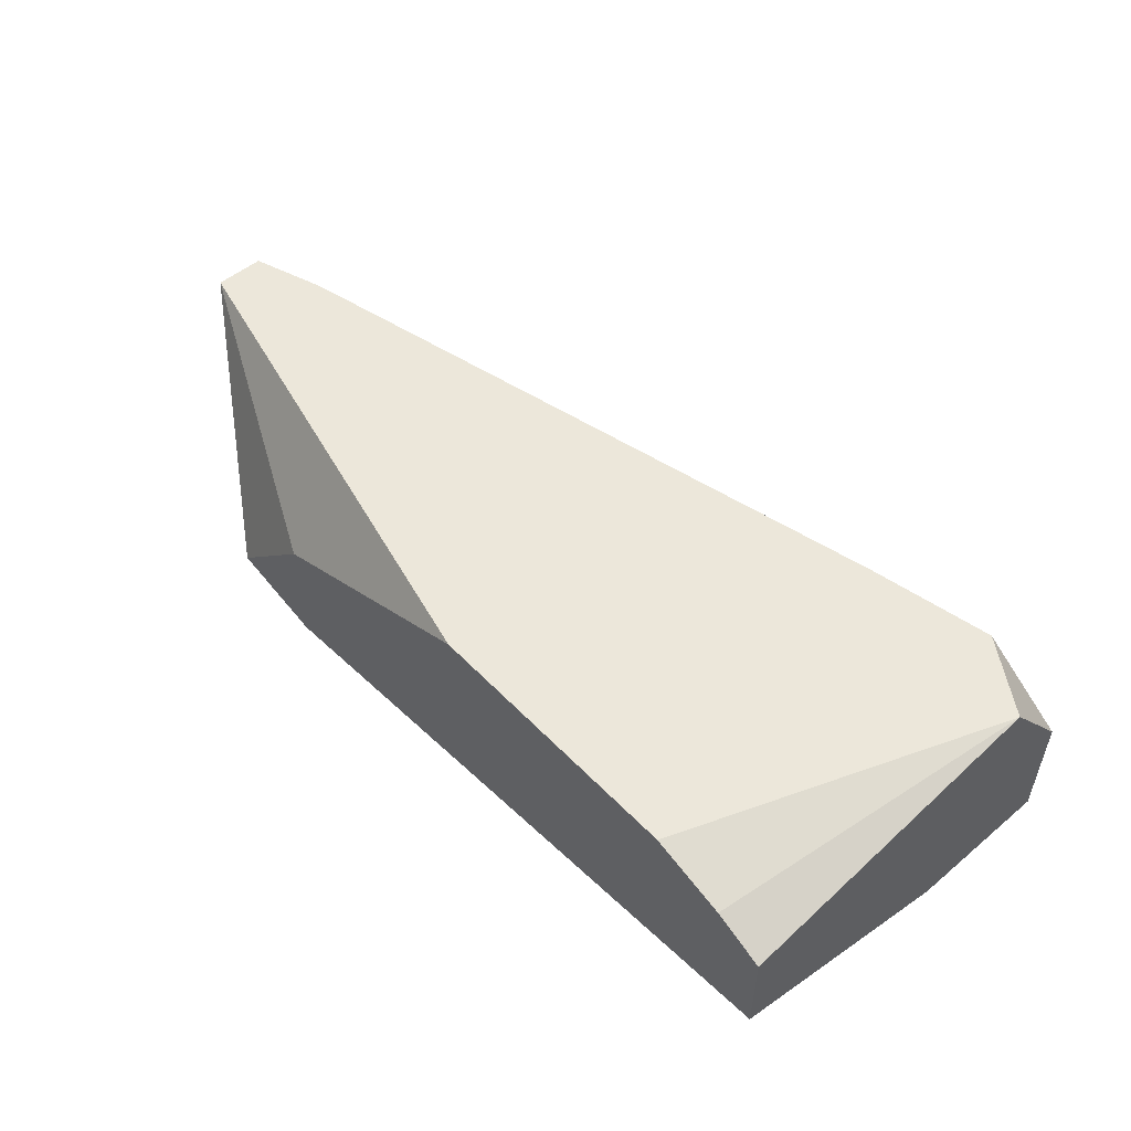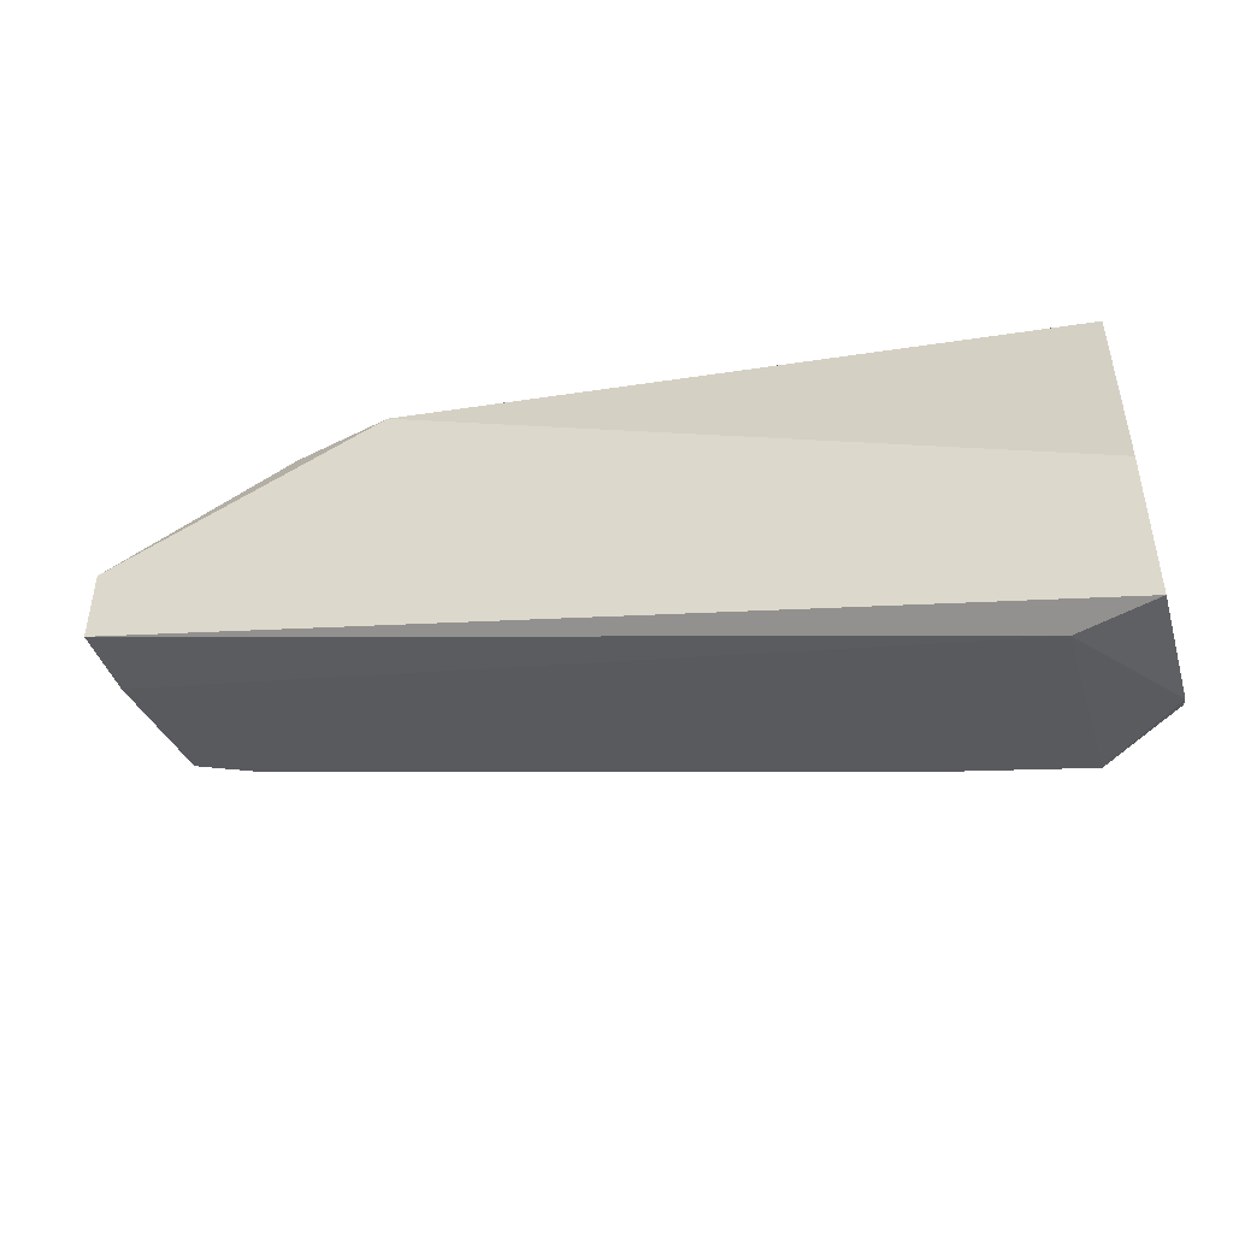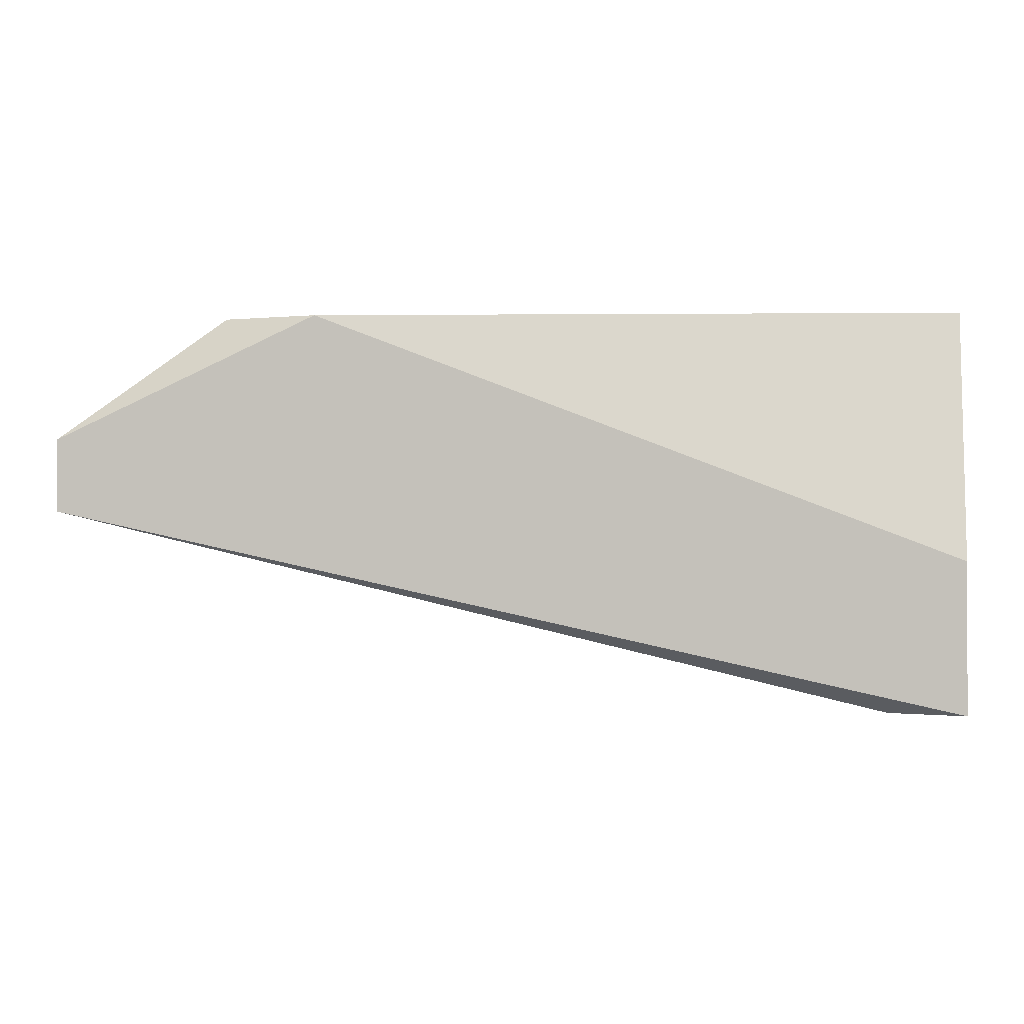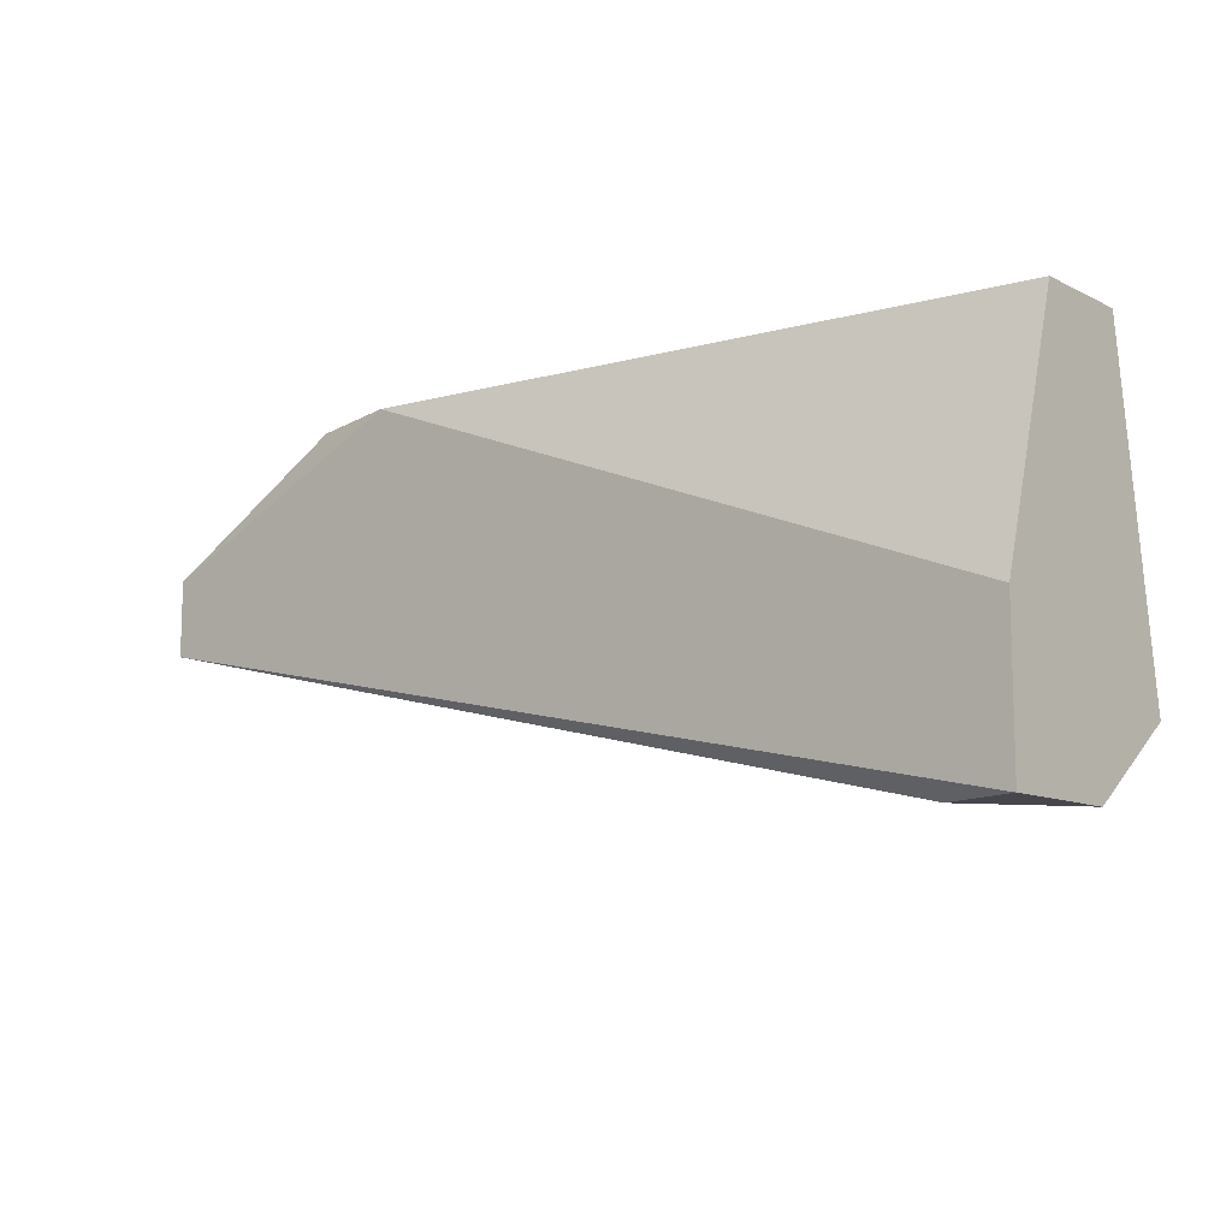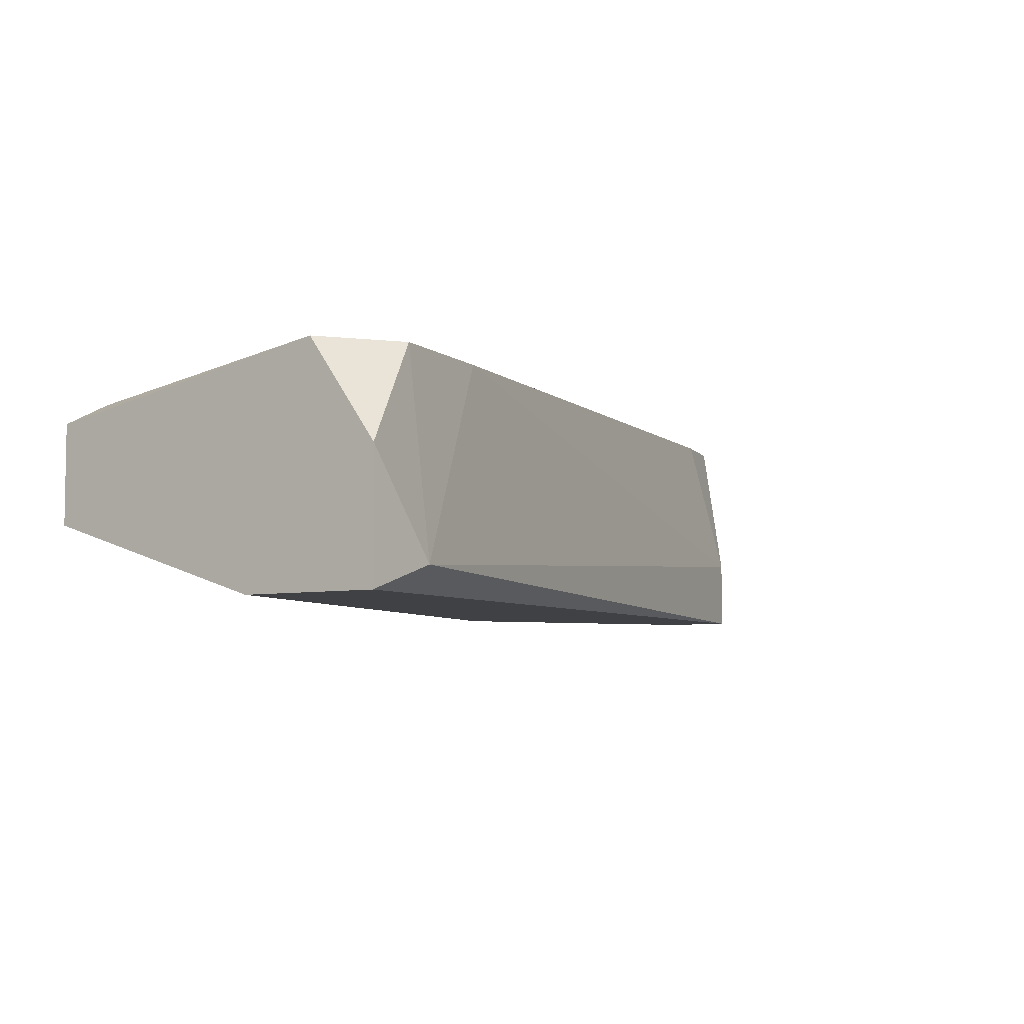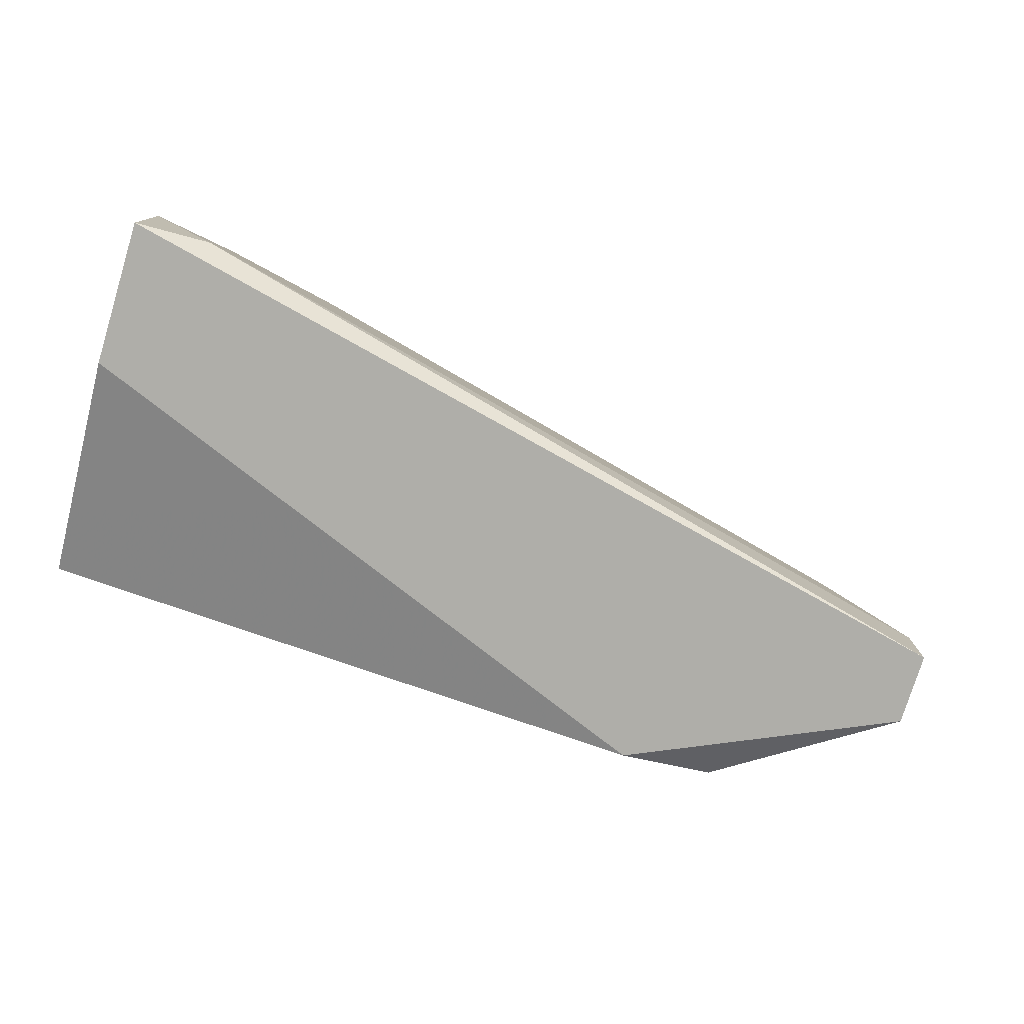
<metadata>
{"format":"obj","ext":"obj","renderer":"f3d","projection":"perspective","resolution":1024,"background":"white","views":[{"elev":51.8,"azim":-132.1,"up":"+Z"},{"elev":-42.5,"azim":-163.1,"up":"+Y"},{"elev":-0.7,"azim":-171.5,"up":"+Y"},{"elev":-10.9,"azim":-139.8,"up":"+Y"},{"elev":-5.5,"azim":-53.2,"up":"+Z"},{"elev":-77.5,"azim":-17.0,"up":"+Z"}]}
</metadata>
<code>
v 0.0321 -0.003709 0.0402
v -0.006556 -0.00598 0.02997
v -0.006556 -0.009392 0.0402
v -0.006556 -0.0128 0.03565
v -0.006556 -0.0128 0.02997
v -0.006556 0.005386 0.03792
v -0.006556 0.005386 0.03338
v 0.01164 0.005386 0.0402
v 0.03551 -0.003709 0.02997
v 0.03551 -0.003709 0.03338
v 0.03551 -0.000299 0.02997
v 0.03551 -0.000299 0.0402
v 0.03551 -0.002573 0.0402
v 0.023 0.005386 0.03565
v 0.023 0.005386 0.02997
v -0.000869 0.005386 0.0402
v 0.002541 -0.01053 0.0402
v -0.003142 -0.01167 0.0402
v -0.003142 -0.0128 0.03111
v 0.02755 0.005386 0.03111
v -0.004278 0.005386 0.03906
f 1 10 13
f 21 20 7
f 5 4 7
f 20 21 8
f 18 12 8
f 9 5 15
f 7 20 15
f 12 18 1
f 5 7 2
f 15 5 2
f 7 15 2
f 7 4 3
f 4 18 3
f 18 8 3
f 4 5 19
f 5 9 19
f 18 4 19
f 20 12 11
f 12 9 11
f 15 20 11
f 9 15 11
f 8 21 16
f 21 3 16
f 3 8 16
f 12 20 14
f 8 12 14
f 20 8 14
f 21 7 6
f 3 21 6
f 7 3 6
f 9 12 10
f 19 9 10
f 19 10 17
f 1 18 17
f 18 19 17
f 10 1 17
f 12 1 13
f 10 12 13

</code>
